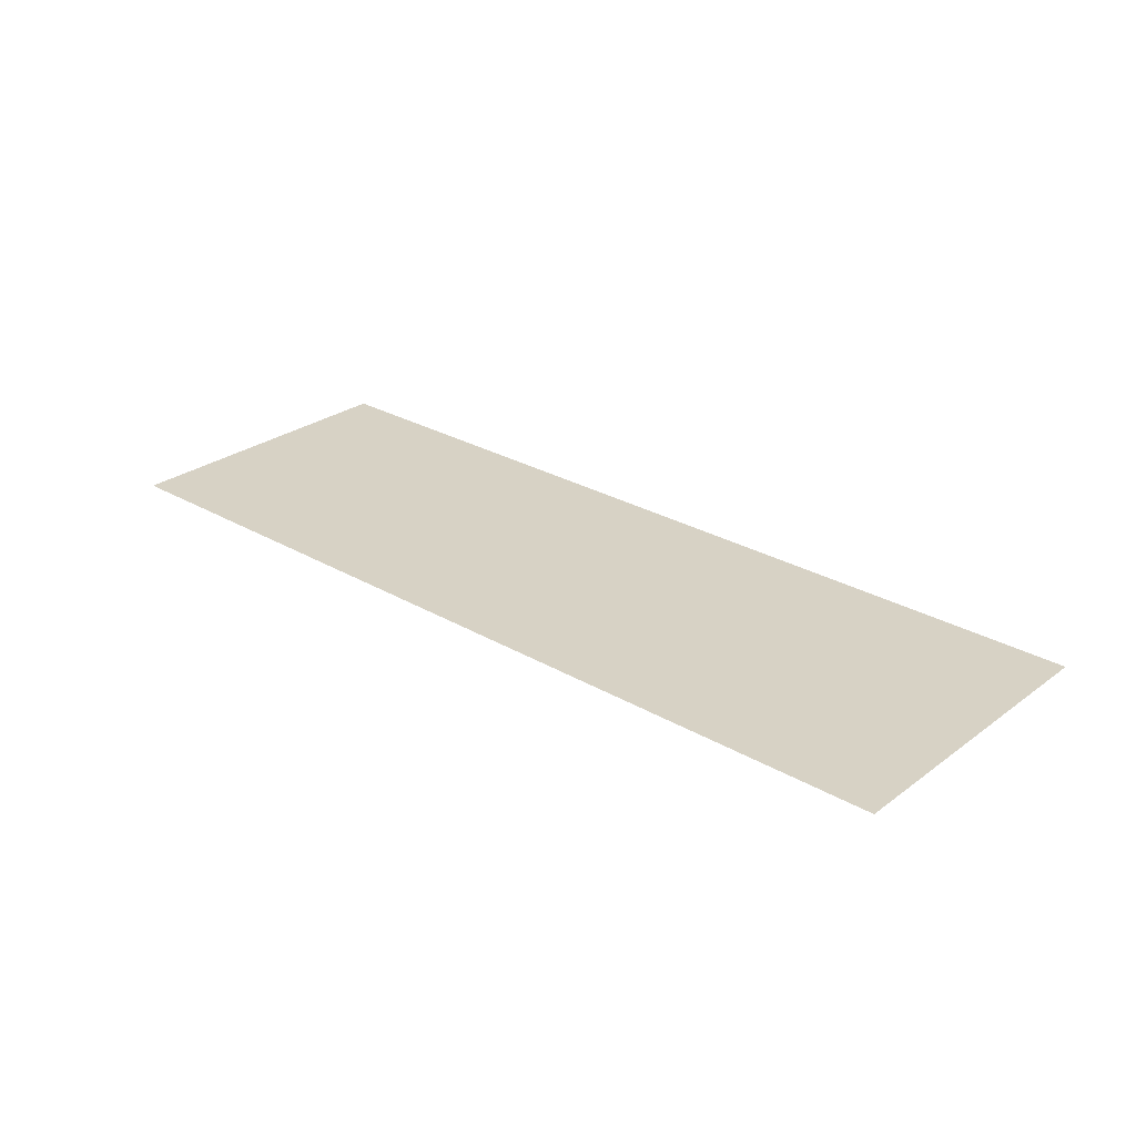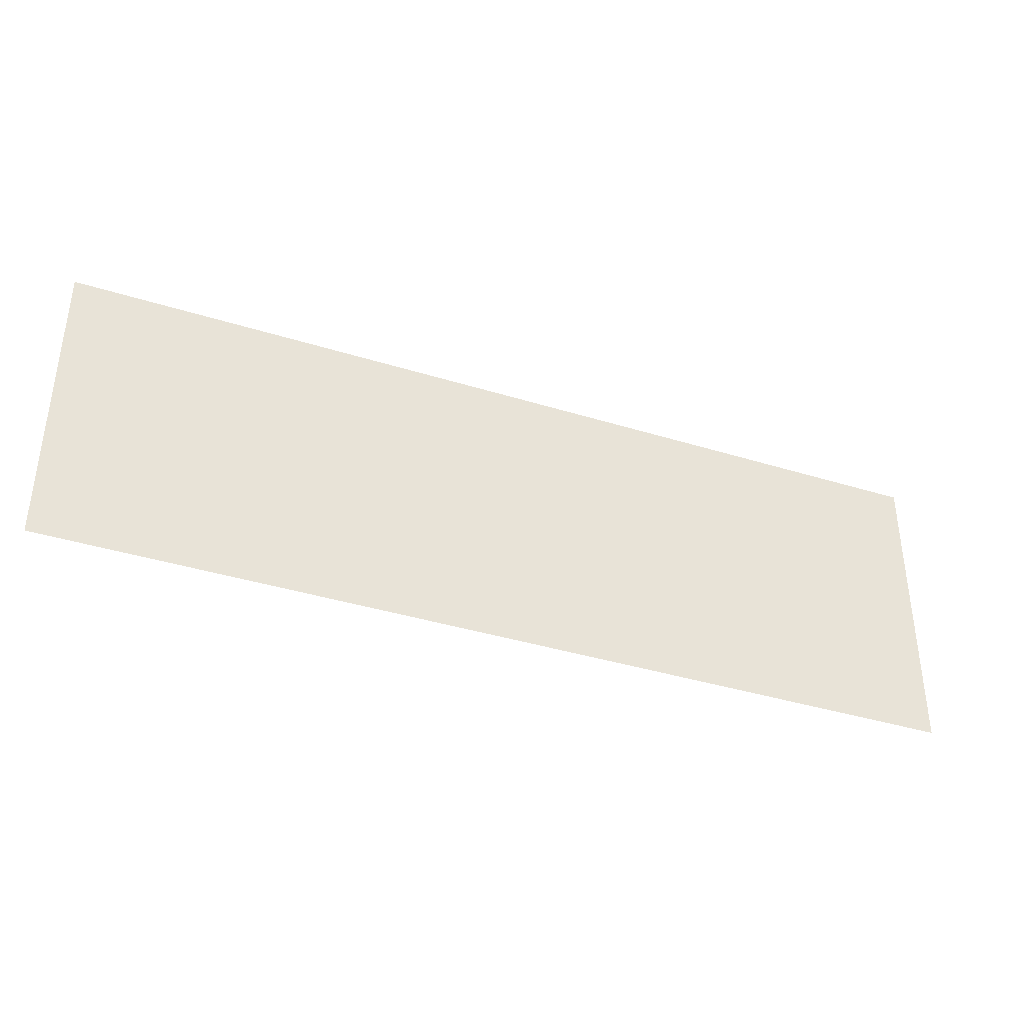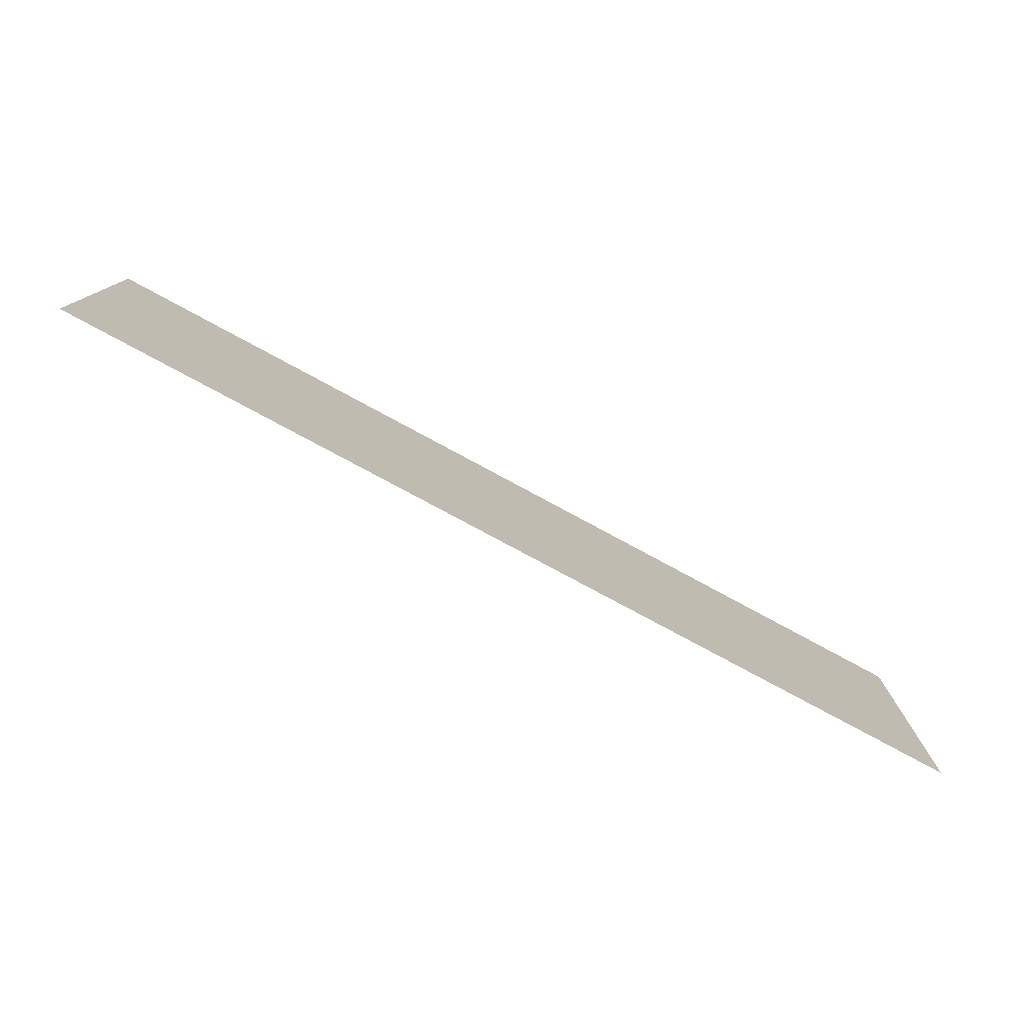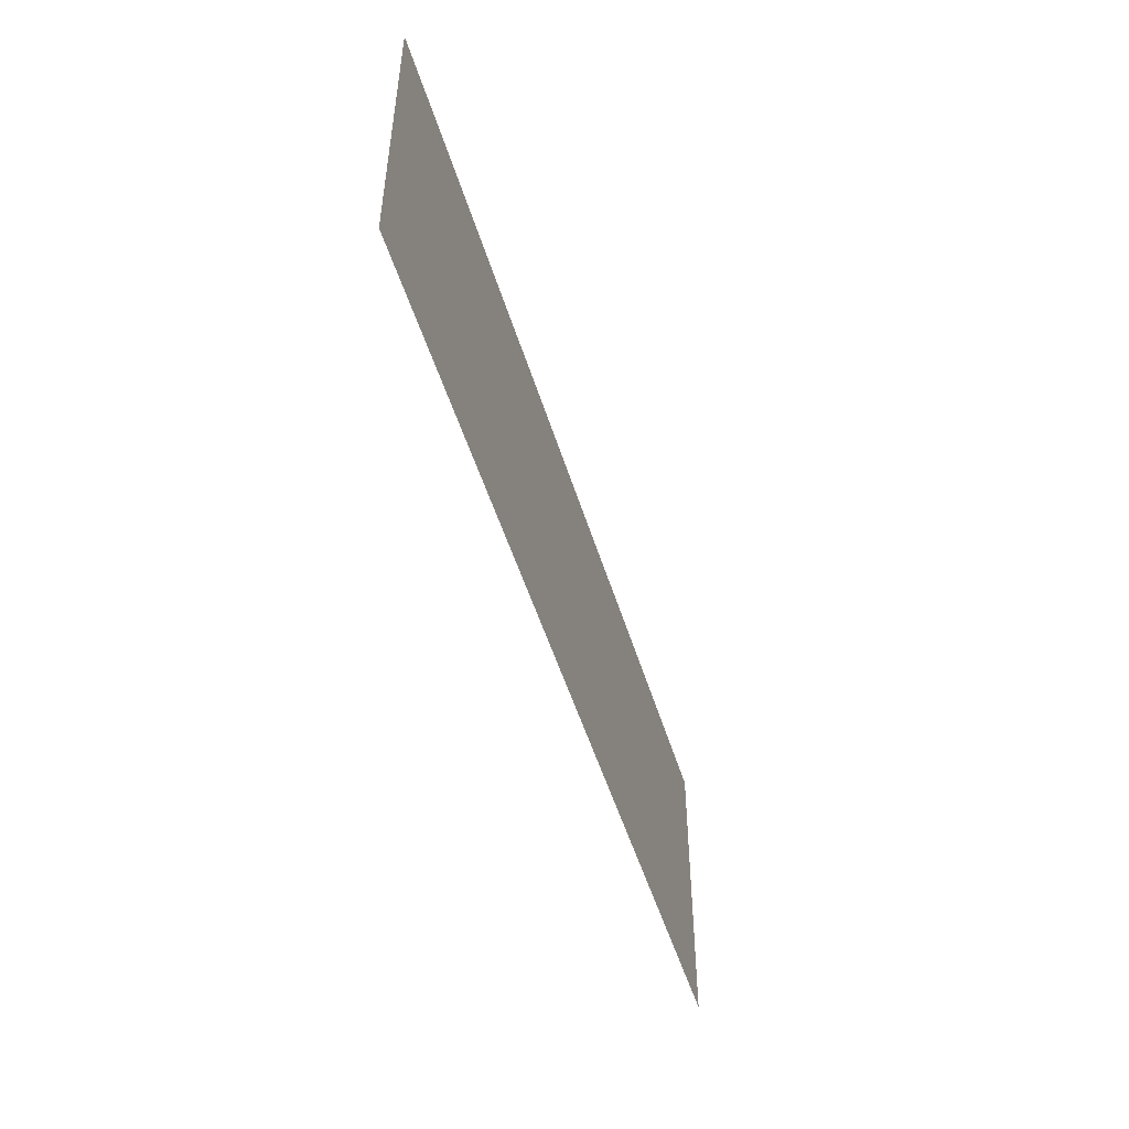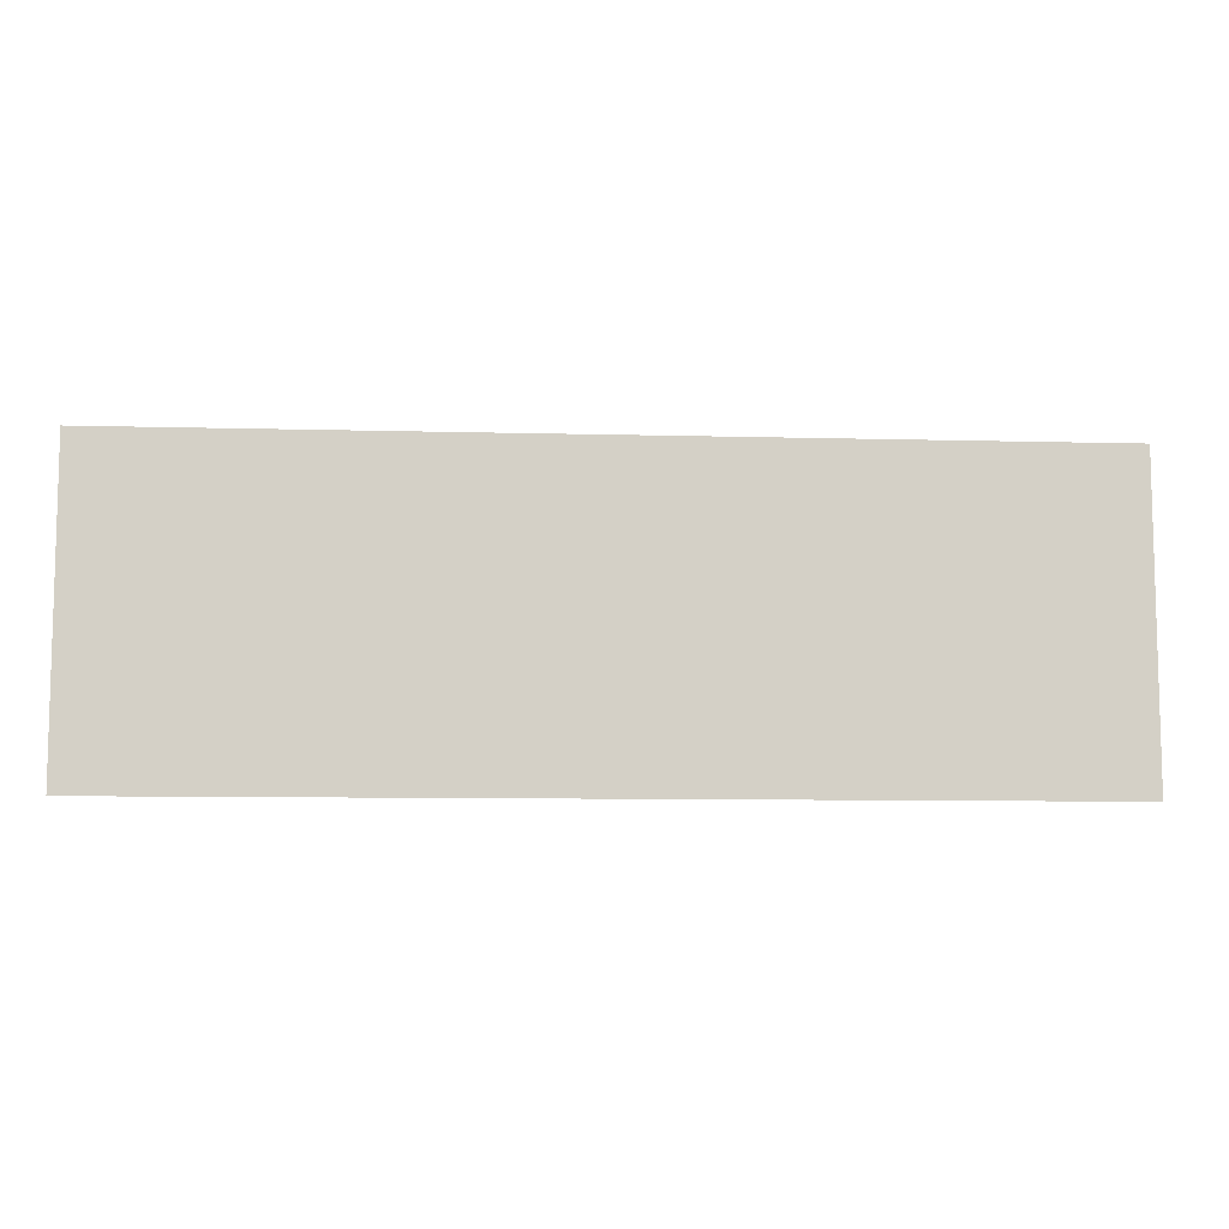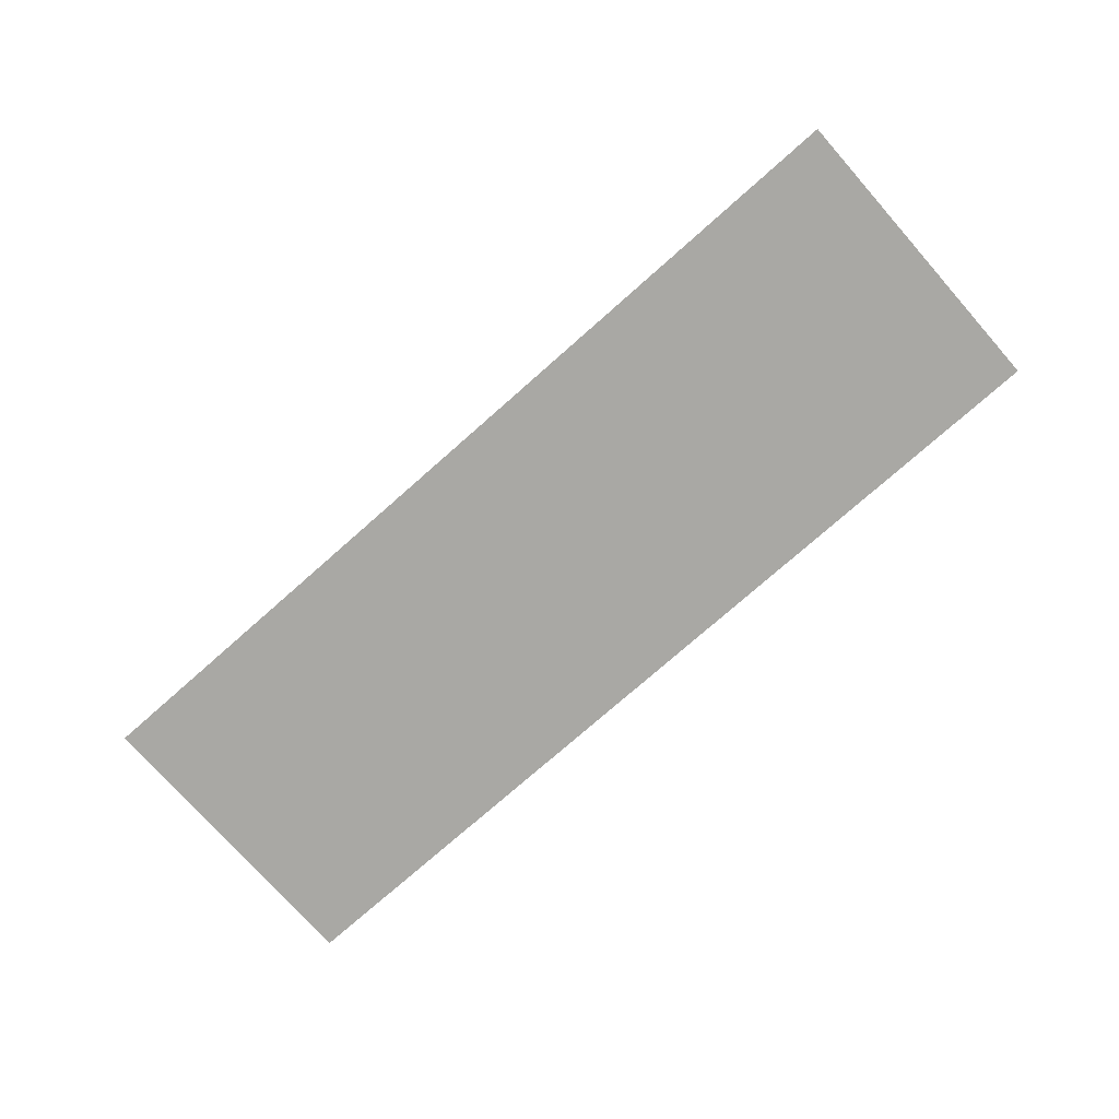
<metadata>
{"format":"obj","ext":"obj","renderer":"f3d","projection":"perspective","resolution":1024,"background":"white","views":[{"elev":27.5,"azim":-138.3,"up":"+Z"},{"elev":-38.1,"azim":158.4,"up":"+Y"},{"elev":-77.9,"azim":151.6,"up":"+Y"},{"elev":-50.1,"azim":106.7,"up":"+Y"},{"elev":-8.8,"azim":175.9,"up":"+Y"},{"elev":-75.0,"azim":41.5,"up":"+Z"}]}
</metadata>
<code>
v -208 -16 0
v -224 -16 0
v -224 0 0
v -208 0 0
v -224 -16 0
v -240 -16 0
v -240 0 0
v -224 0 0
v -240 -16 0
v -256 -16 0
v -256 0 0
v -240 0 0
g Level2_mesh_0276
f 1 2 3 4
f 5 6 7 8
f 9 10 11 12

</code>
